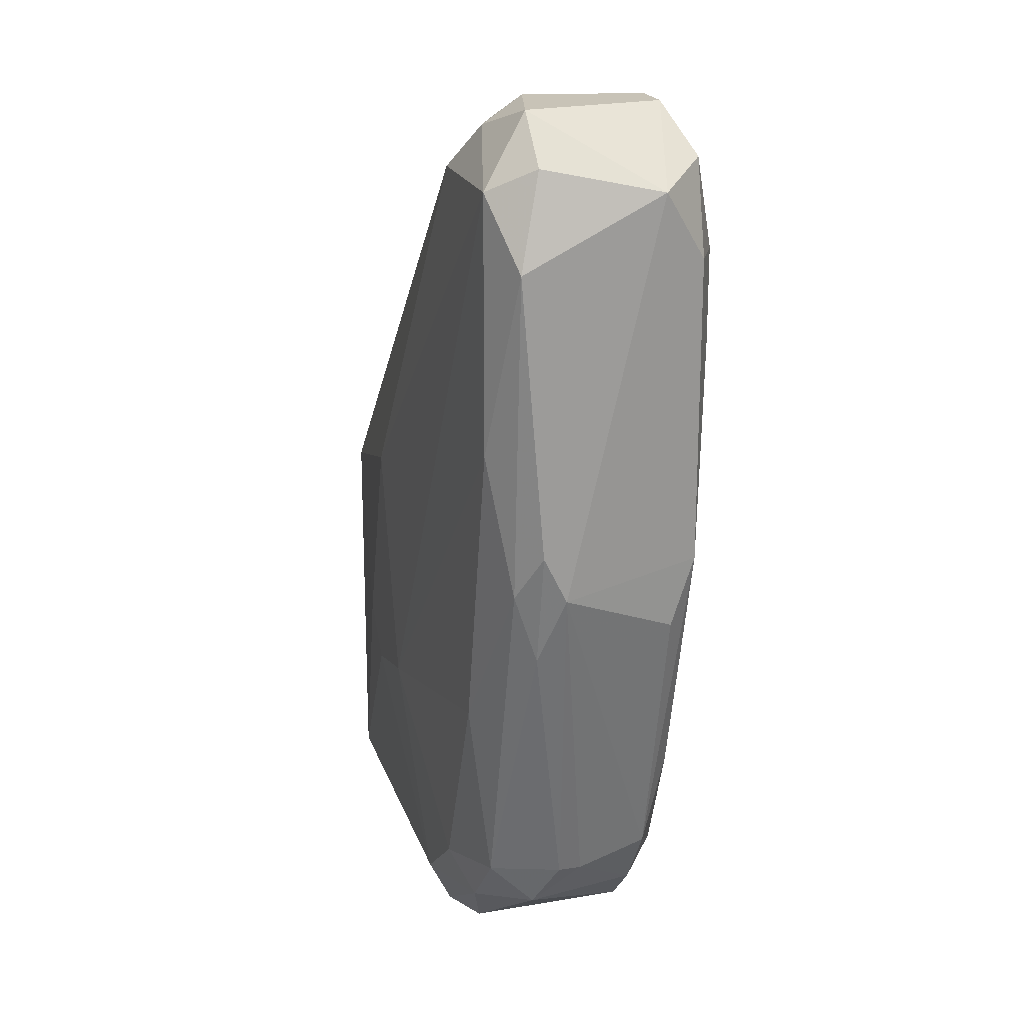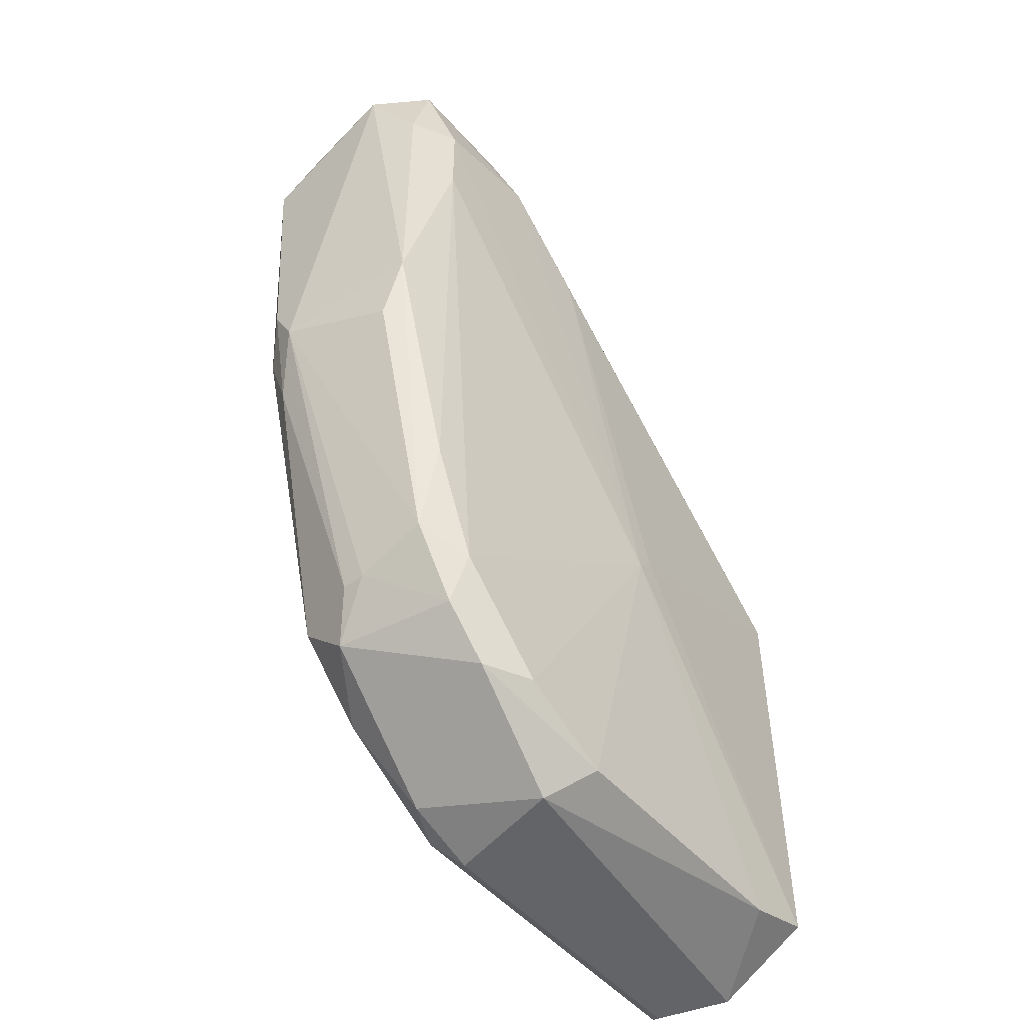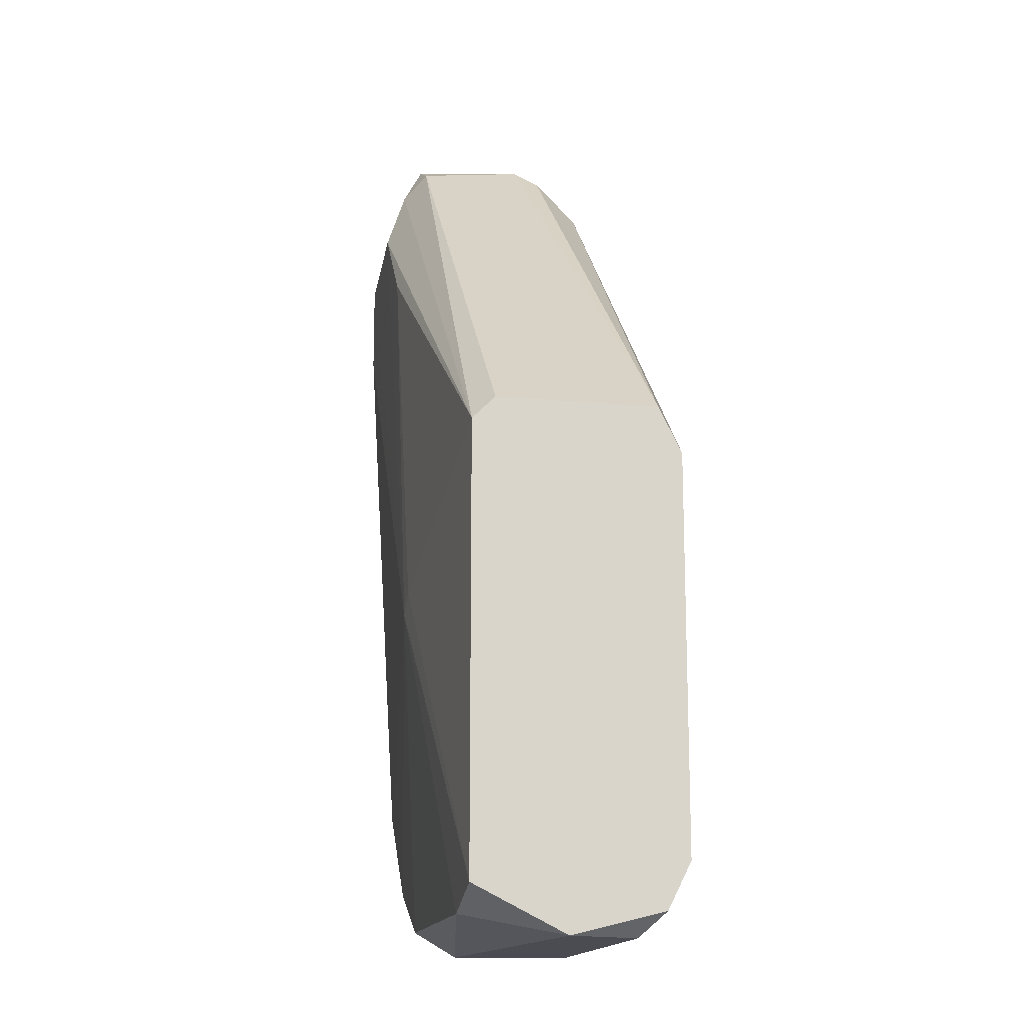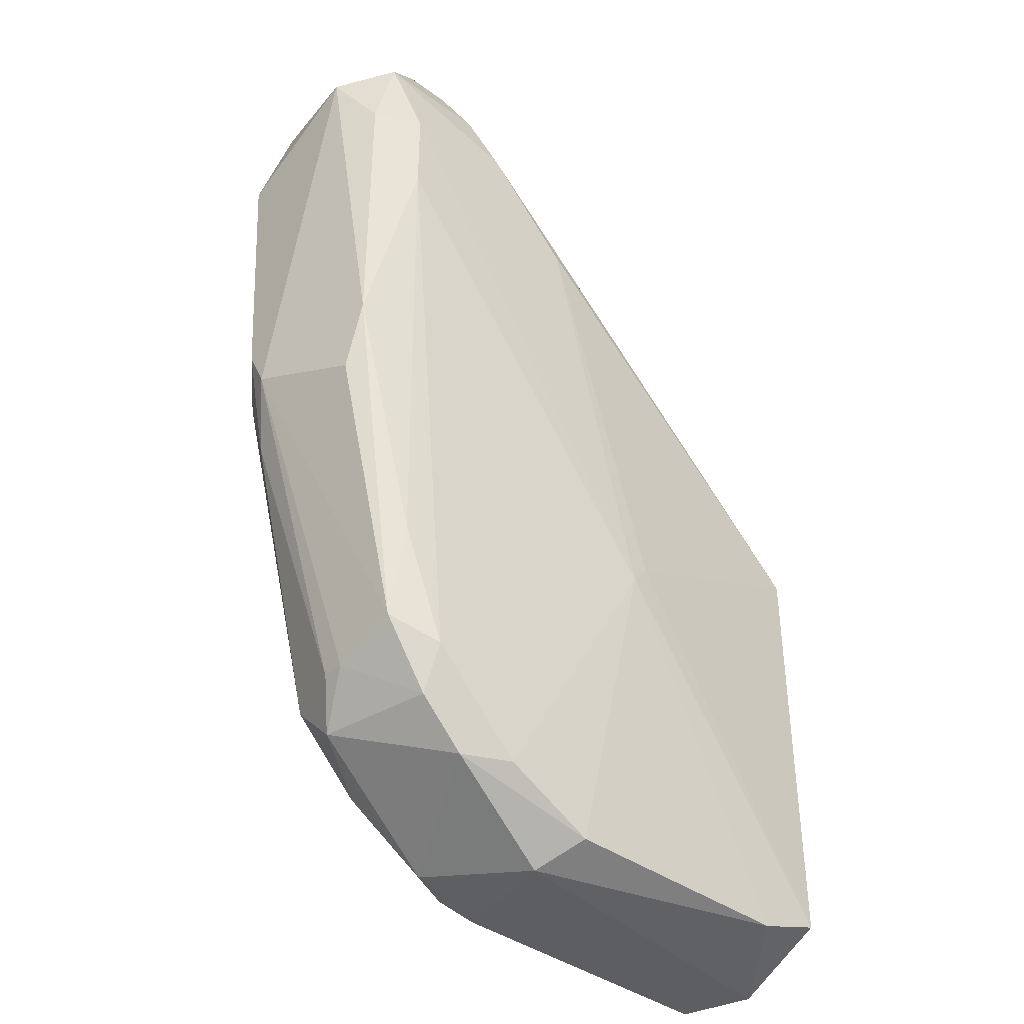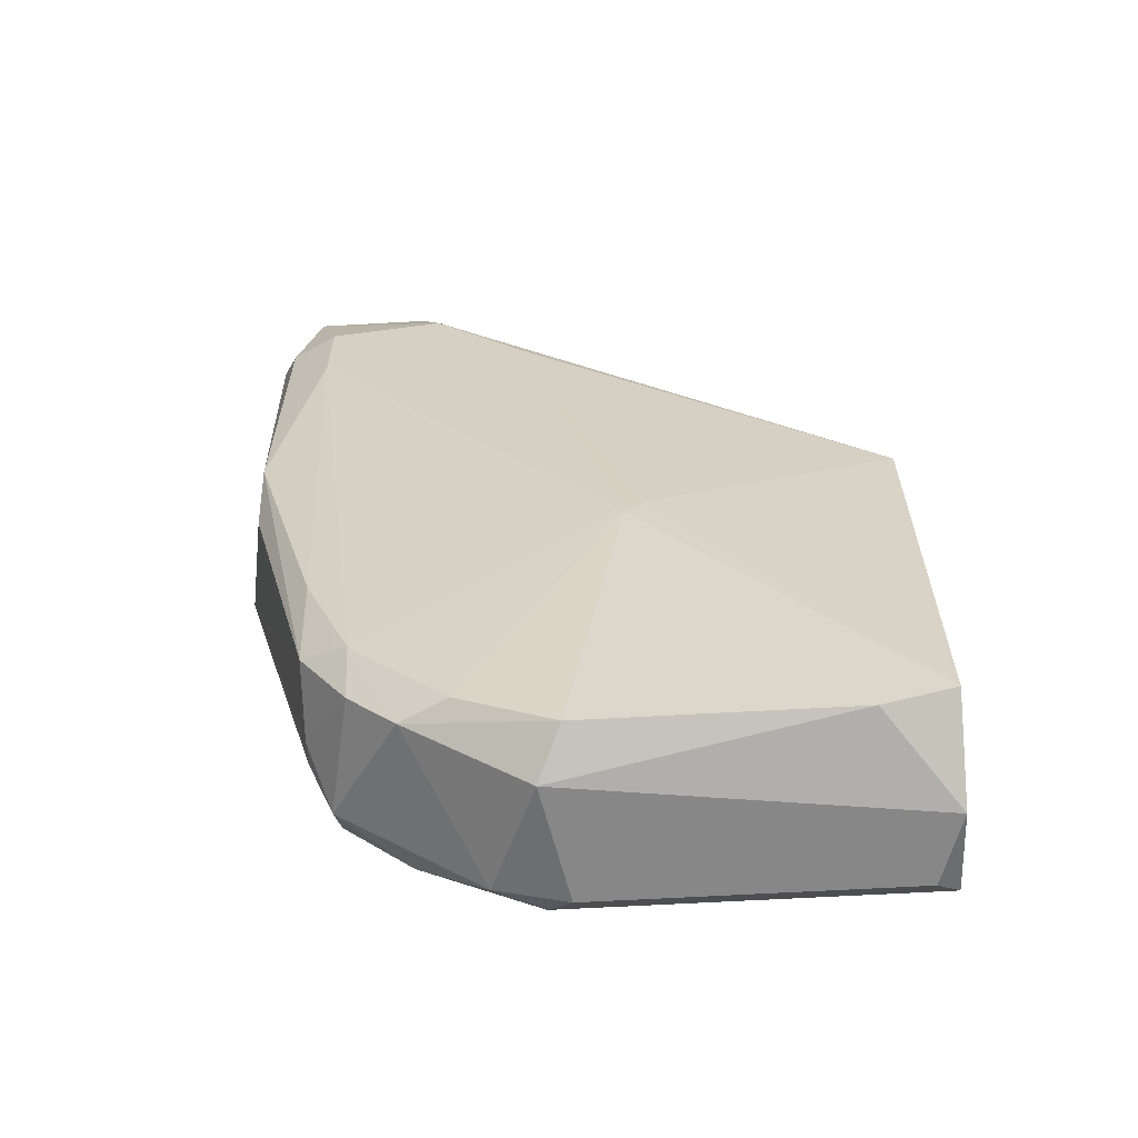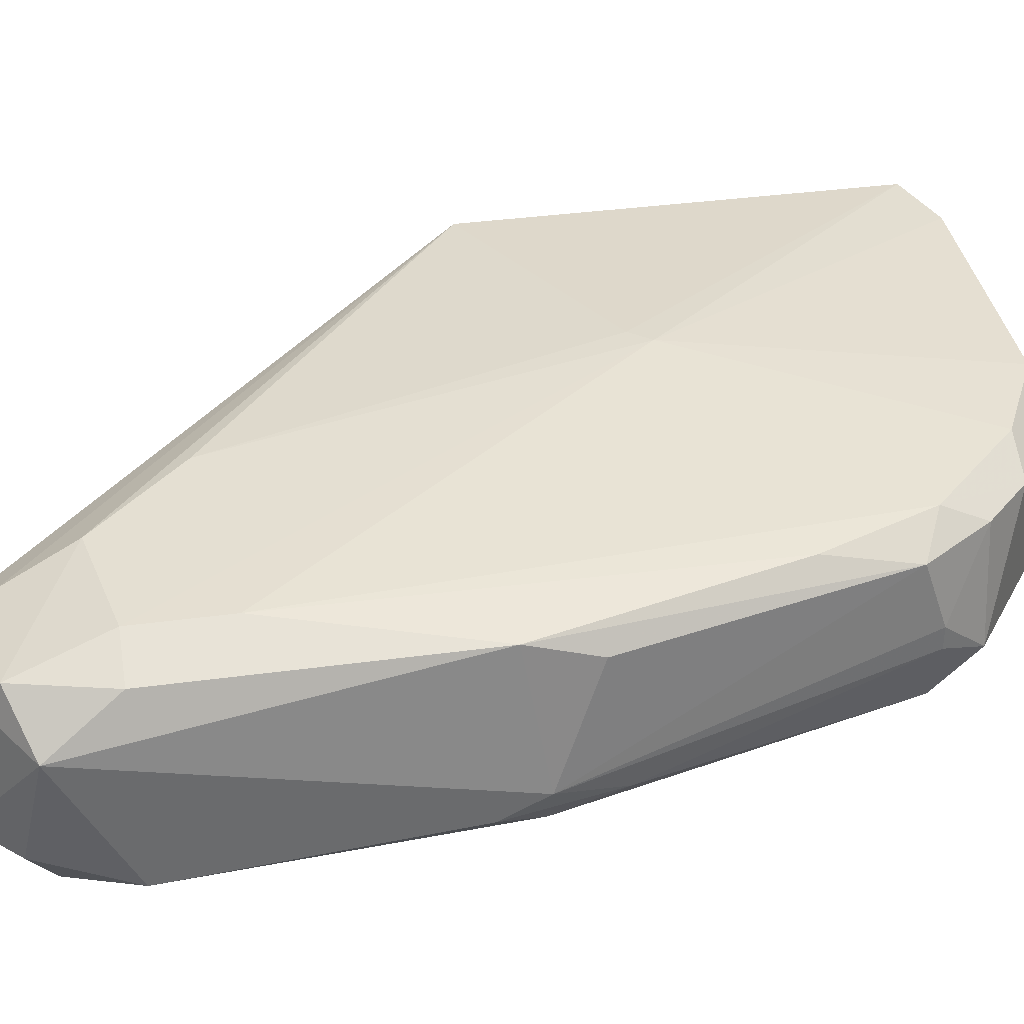
<metadata>
{"format":"obj","ext":"obj","renderer":"f3d","projection":"perspective","resolution":1024,"background":"white","views":[{"elev":19.8,"azim":74.4,"up":"+Z"},{"elev":-51.2,"azim":130.0,"up":"+Z"},{"elev":-15.5,"azim":-101.2,"up":"+Z"},{"elev":-39.4,"azim":137.7,"up":"+Z"},{"elev":-62.5,"azim":-176.7,"up":"+Z"},{"elev":37.2,"azim":80.1,"up":"+Y"}]}
</metadata>
<code>
v 0.08778 -0.004121 -0.06525
v 0.09555 0.001918 -0.03678
v 0.09382 0.003643 -0.03592
v 0.07139 -0.004121 -0.05317
v 0.07139 0.003643 -0.0687
v 0.09037 0.003643 -0.06438
v 0.09382 -0.004121 -0.03678
v 0.07139 0.00278 -0.05145
v 0.07139 -0.003257 -0.06956
v 0.08951 -0.001532 -0.03419
v 0.09555 -0.001532 -0.05145
v 0.08433 0.001918 -0.07043
v 0.08864 0.004507 -0.03851
v 0.07916 -0.004984 -0.06007
v 0.09123 -0.003257 -0.06438
v 0.09468 0.003643 -0.05059
v 0.08129 0.00456 -0.0574
v 0.08347 -0.002396 -0.07043
v 0.07139 0.003643 -0.05231
v 0.08864 0.00278 -0.03506
v 0.08864 -0.004121 -0.03678
v 0.09209 0.000193 -0.06438
v 0.07139 -0.003257 -0.05145
v 0.09296 0.004507 -0.04282
v 0.07139 -0.004121 -0.06784
v 0.08347 0.003643 -0.06956
v 0.09382 -0.004121 -0.04627
v 0.08002 -0.004984 -0.05059
v 0.07139 0.000193 -0.07043
v 0.09555 -0.003257 -0.03937
v 0.09296 -0.002396 -0.03419
v 0.08261 -0.004984 -0.05921
v 0.08433 -0.004121 -0.06784
v 0.09123 -0.001532 -0.06611
v 0.09209 0.00278 -0.06352
v 0.08864 0.00278 -0.06784
v 0.09209 0.00278 -0.03419
v 0.09468 -0.003257 -0.05145
v 0.07398 0.003643 -0.06956
v 0.08605 -0.002396 -0.06956
v 0.07743 -0.004984 -0.05834
v 0.09123 -0.004121 -0.05748
v 0.08519 0.004507 -0.04196
v 0.07225 -0.002396 -0.07043
v 0.09468 0.003643 -0.03937
v 0.09468 0.00278 -0.05317
v 0.09468 -0.002396 -0.03592
v 0.08864 -0.002396 -0.03506
v 0.09296 0.004507 -0.03937
v 0.08433 -0.003257 -0.06956
v 0.08864 -0.003257 -0.06698
v 0.09468 -0.002396 -0.05403
v 0.08692 0.003643 -0.06784
v 0.09037 0.00278 -0.03419
v 0.09209 0.003643 -0.06007
v 0.09037 -0.003257 -0.03506
v 0.08059 0.004516 -0.05663
v 0.09037 0.00278 -0.06611
v 0.09209 -0.00067 -0.06438
v 0.09555 -0.002396 -0.04972
v 0.08951 0.003643 -0.03592
f 20 54 61
f 5 4 8
f 4 5 9
f 2 11 16
f 5 8 19
f 8 10 20
f 19 8 20
f 8 4 23
f 10 8 23
f 4 21 23
f 6 17 24
f 4 9 25
f 7 21 28
f 21 4 28
f 9 5 29
f 12 18 29
f 11 2 30
f 7 27 30
f 27 7 32
f 28 14 32
f 7 28 32
f 25 9 33
f 14 25 33
f 1 32 33
f 32 14 33
f 11 22 35
f 12 26 36
f 2 3 37
f 31 2 37
f 10 31 37
f 30 27 38
f 5 17 39
f 26 12 39
f 17 26 39
f 29 5 39
f 12 29 39
f 18 12 40
f 12 36 40
f 36 34 40
f 4 25 41
f 25 14 41
f 28 4 41
f 14 28 41
f 1 15 42
f 32 1 42
f 27 32 42
f 15 38 42
f 38 27 42
f 13 17 43
f 19 13 43
f 18 9 44
f 9 29 44
f 29 18 44
f 3 2 45
f 2 16 45
f 16 24 45
f 16 11 46
f 11 35 46
f 35 16 46
f 30 2 47
f 7 30 47
f 2 31 47
f 31 7 47
f 10 23 48
f 23 21 48
f 13 3 49
f 17 13 49
f 24 17 49
f 3 45 49
f 45 24 49
f 9 18 50
f 33 9 50
f 18 40 50
f 50 40 51
f 15 1 51
f 1 33 51
f 34 15 51
f 40 34 51
f 33 50 51
f 38 15 52
f 17 6 53
f 26 17 53
f 36 26 53
f 6 36 53
f 20 10 54
f 37 3 54
f 10 37 54
f 24 16 55
f 6 24 55
f 35 6 55
f 16 35 55
f 21 7 56
f 31 10 56
f 7 31 56
f 10 48 56
f 48 21 56
f 17 5 57
f 5 19 57
f 43 17 57
f 19 43 57
f 22 34 58
f 35 22 58
f 6 35 58
f 36 6 58
f 34 36 58
f 22 11 59
f 15 34 59
f 34 22 59
f 11 52 59
f 52 15 59
f 11 30 60
f 30 38 60
f 52 11 60
f 38 52 60
f 3 13 61
f 13 19 61
f 19 20 61
f 54 3 61

</code>
